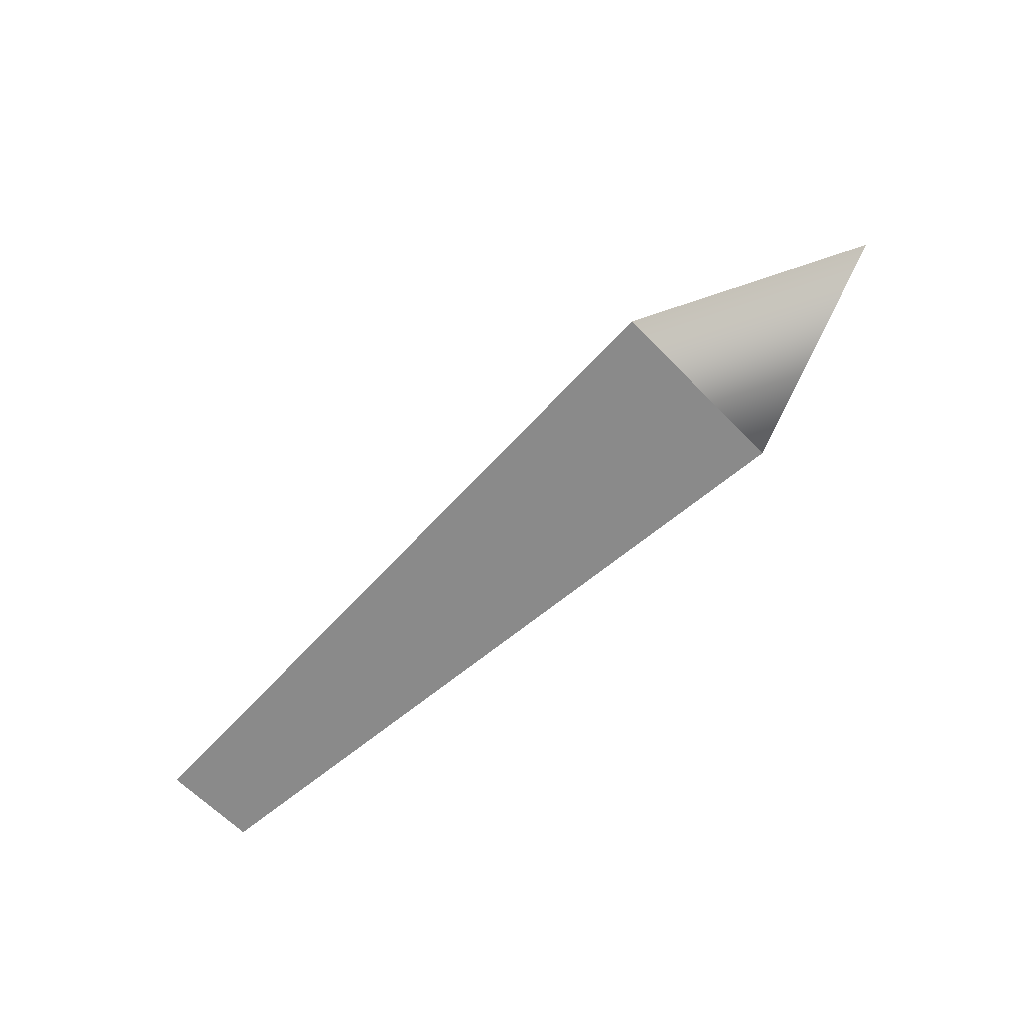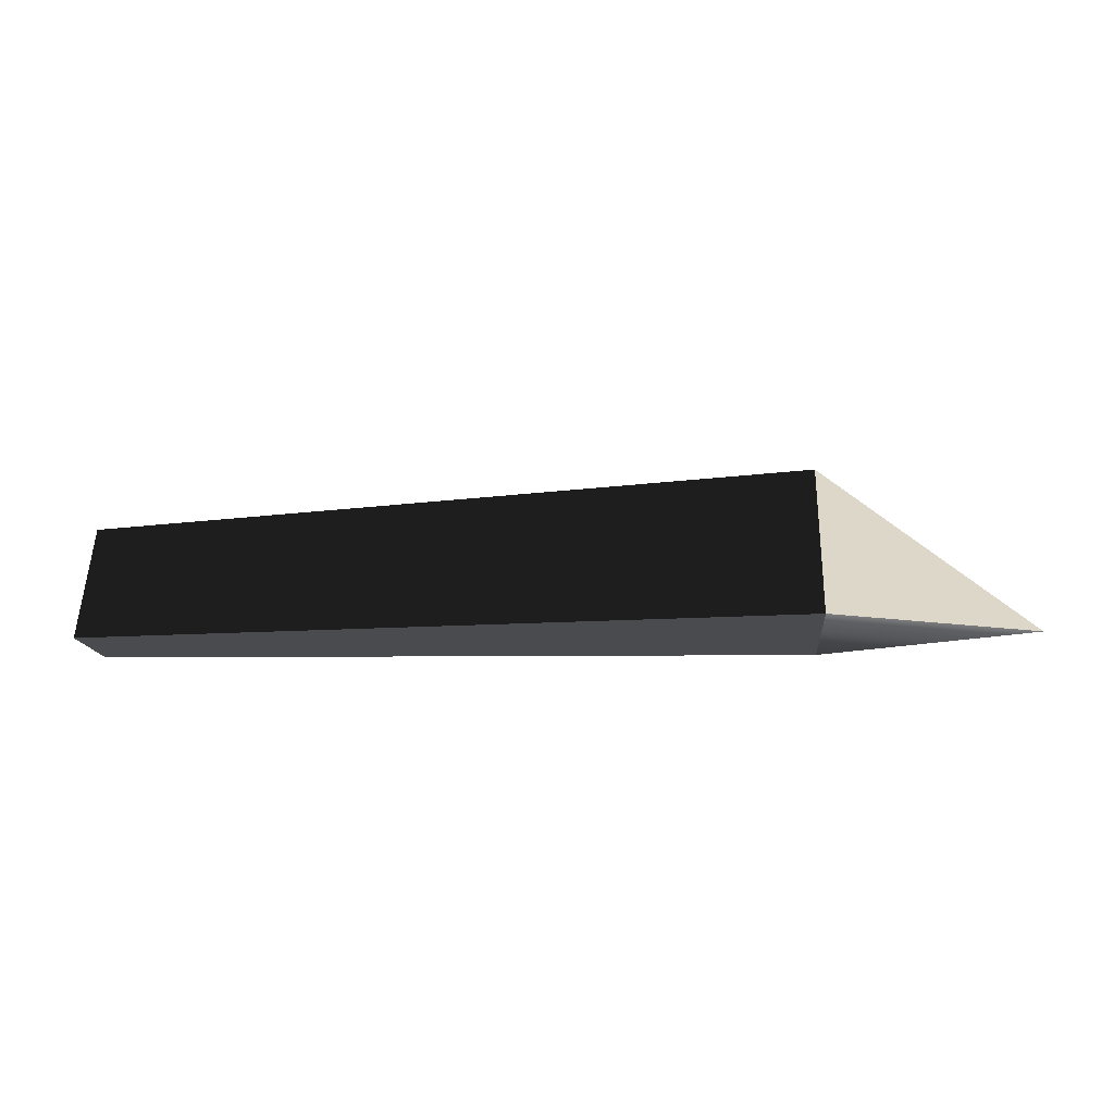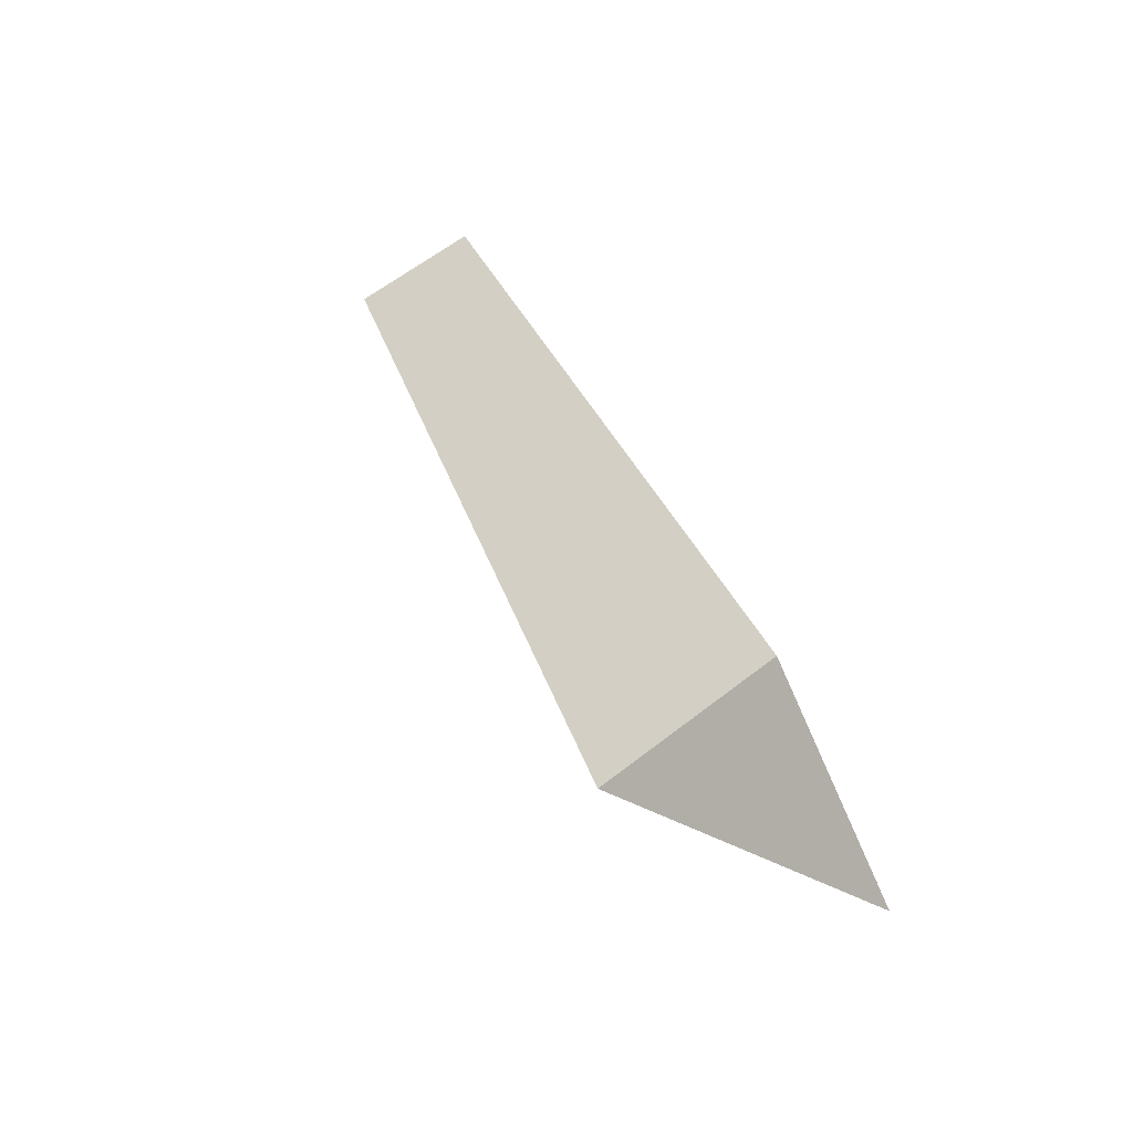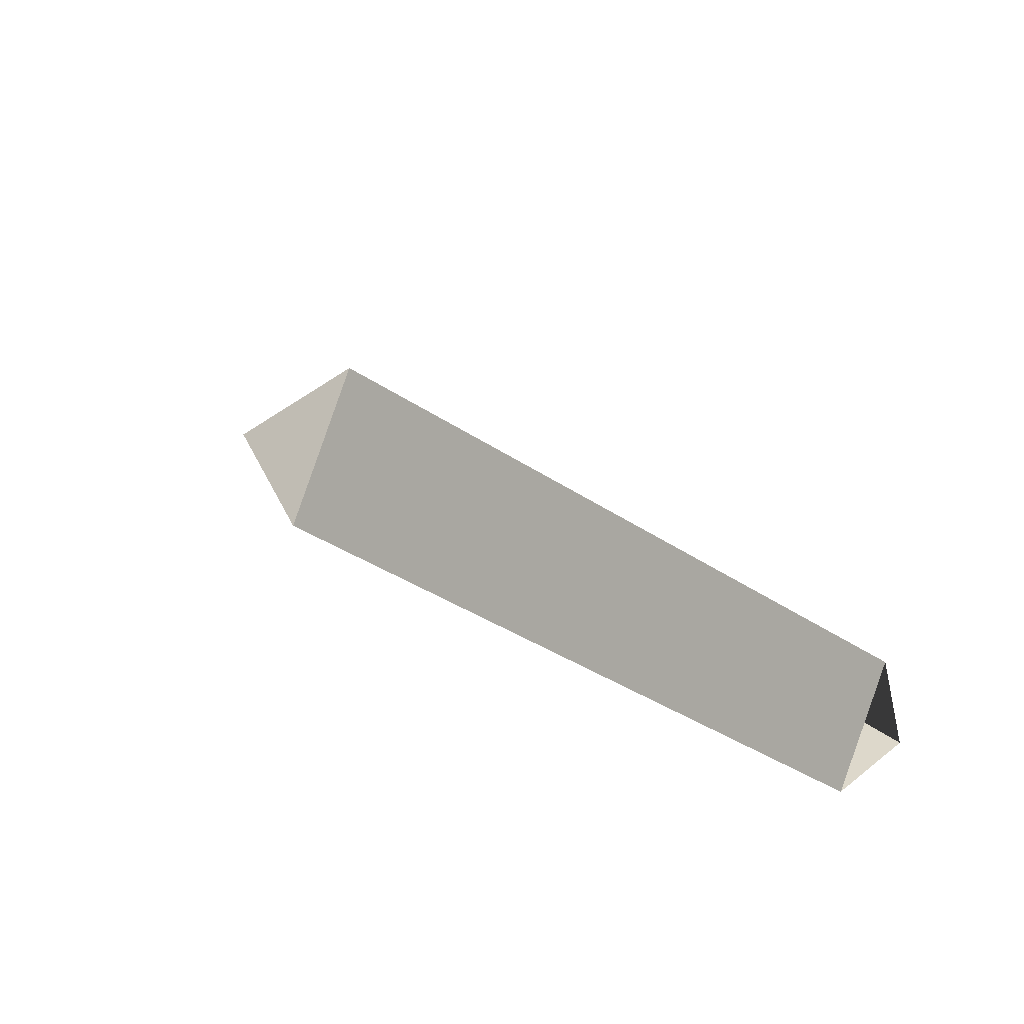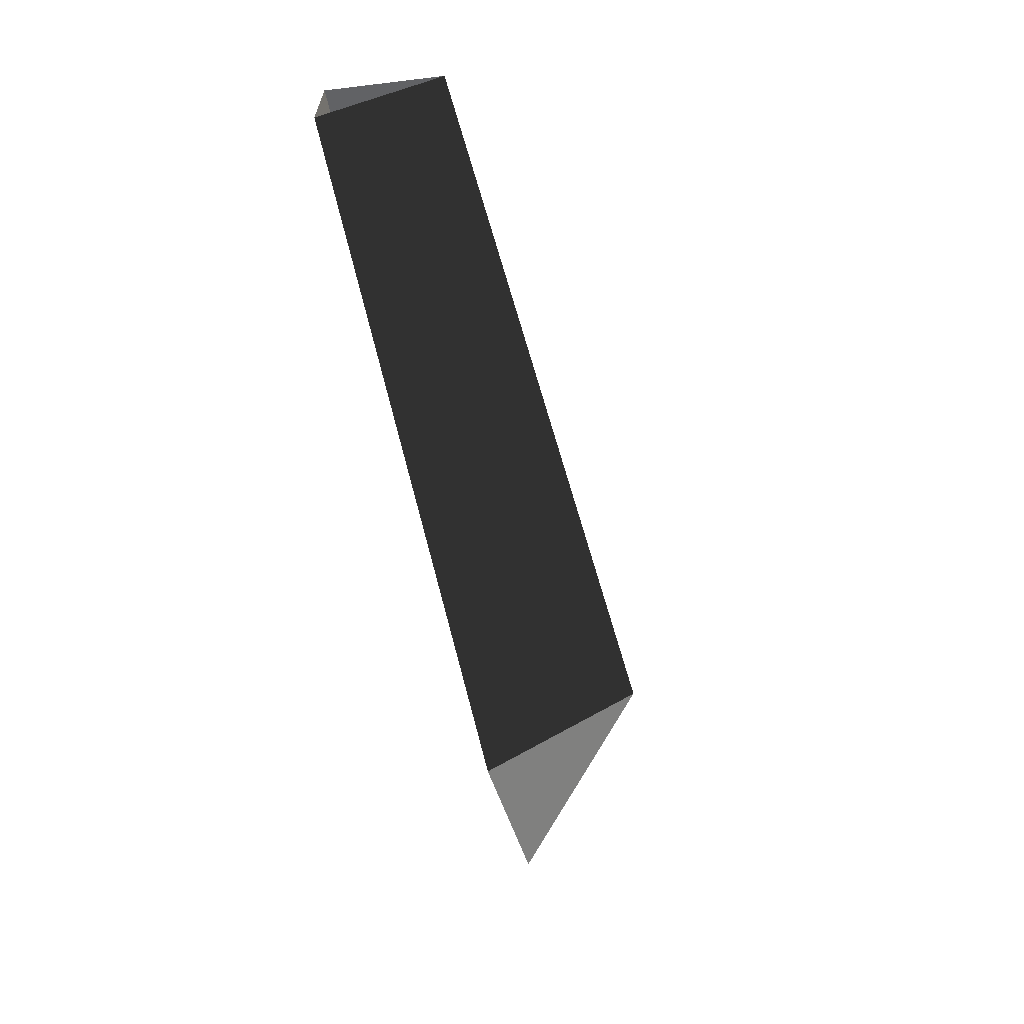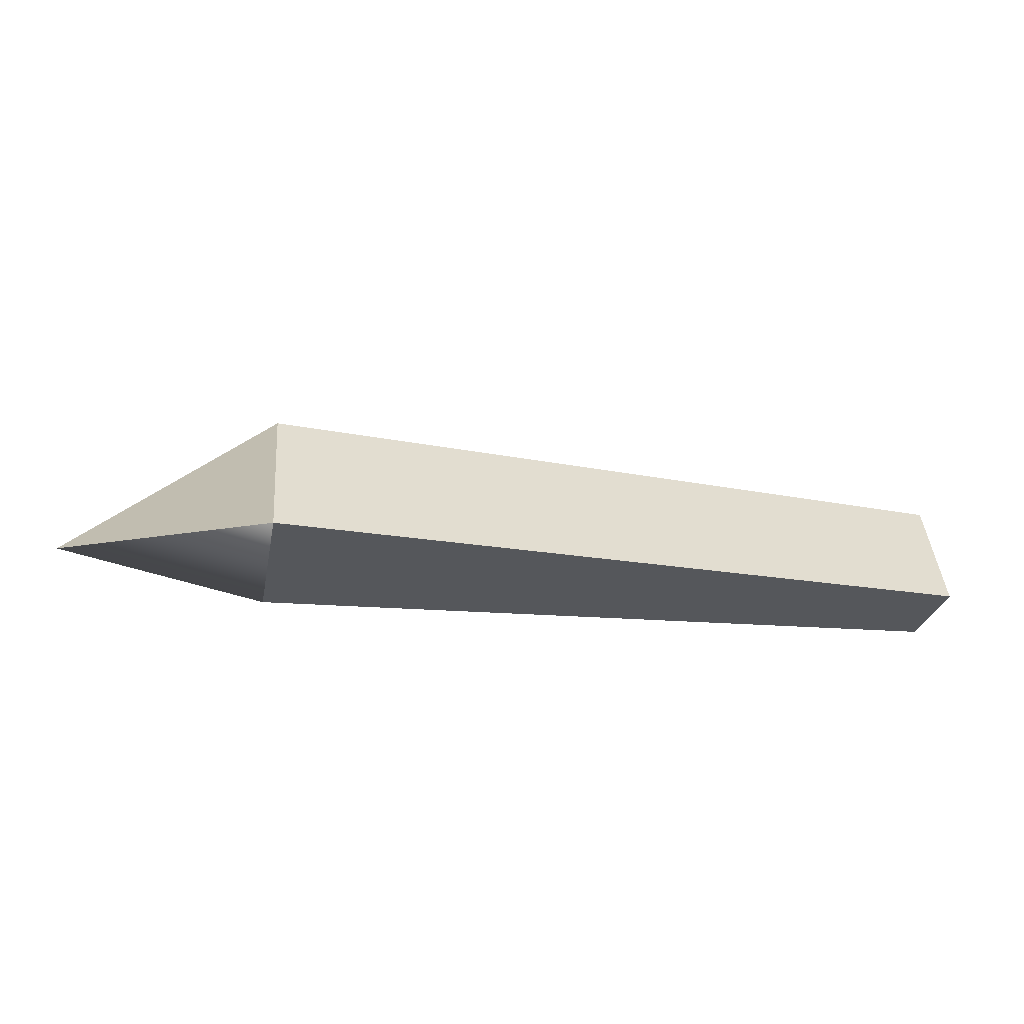
<metadata>
{"format":"obj","ext":"obj","renderer":"f3d","projection":"perspective","resolution":1024,"background":"white","views":[{"elev":-63.6,"azim":44.0,"up":"+Z"},{"elev":-14.2,"azim":4.9,"up":"+Z"},{"elev":46.1,"azim":66.1,"up":"+Y"},{"elev":31.5,"azim":-136.3,"up":"+Z"},{"elev":-62.2,"azim":-77.5,"up":"+Y"},{"elev":-26.9,"azim":169.7,"up":"+Z"}]}
</metadata>
<code>
v 7.705 -0.0119 3.458
v 7.705 -3.536 -2.592
v -18.45 -0.0119 1.826
v 7.705 -3.536 -2.592
v -18.45 -1.796 -2.592
v -18.45 -0.0119 1.826
v -18.45 -1.796 -2.592
v 7.705 -3.536 -2.592
v -18.45 1.772 -2.592
v 7.705 -3.536 -2.592
v 7.705 3.512 -2.592
v -18.45 1.772 -2.592
v 7.705 -0.0119 3.458
v -18.45 -0.0119 1.826
v 7.705 3.512 -2.592
v -18.45 -0.0119 1.826
v -18.45 1.772 -2.592
v 7.705 3.512 -2.592
v 7.705 -0.0119 3.458
v 15.37 -0.0119 -2.592
v 7.705 -3.536 -2.592
v 15.37 -0.0119 -2.592
v 7.705 3.512 -2.592
v 7.705 -3.536 -2.592
v 7.705 -0.0119 3.458
v 7.705 3.512 -2.592
v 15.37 -0.0119 -2.592
g mtl_t6_wpn_launch_usrpg
f 3 2 1
f 6 5 4
f 9 8 7
f 12 11 10
f 15 14 13
f 18 17 16
g mtl_t6_wpn_launch_usrpg_camo3
f 21 20 19
f 24 23 22
f 27 26 25

</code>
